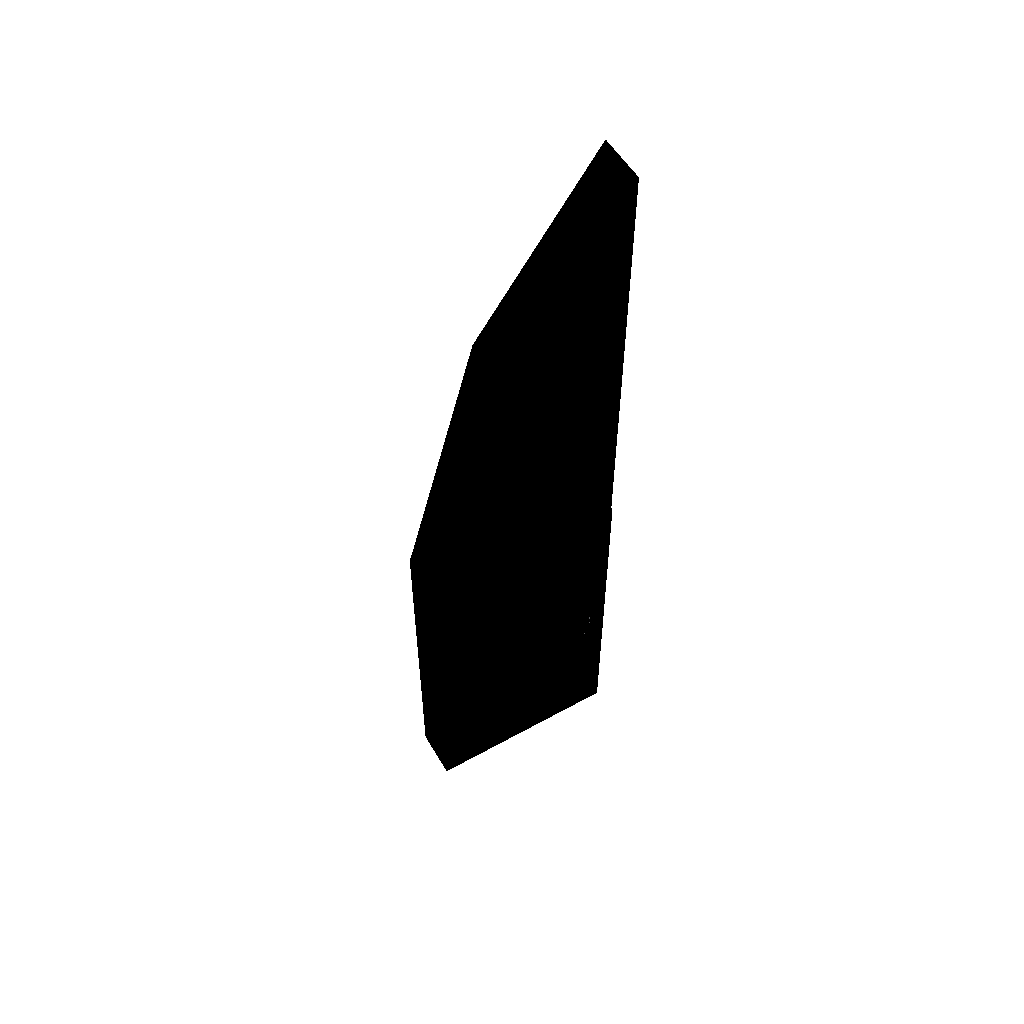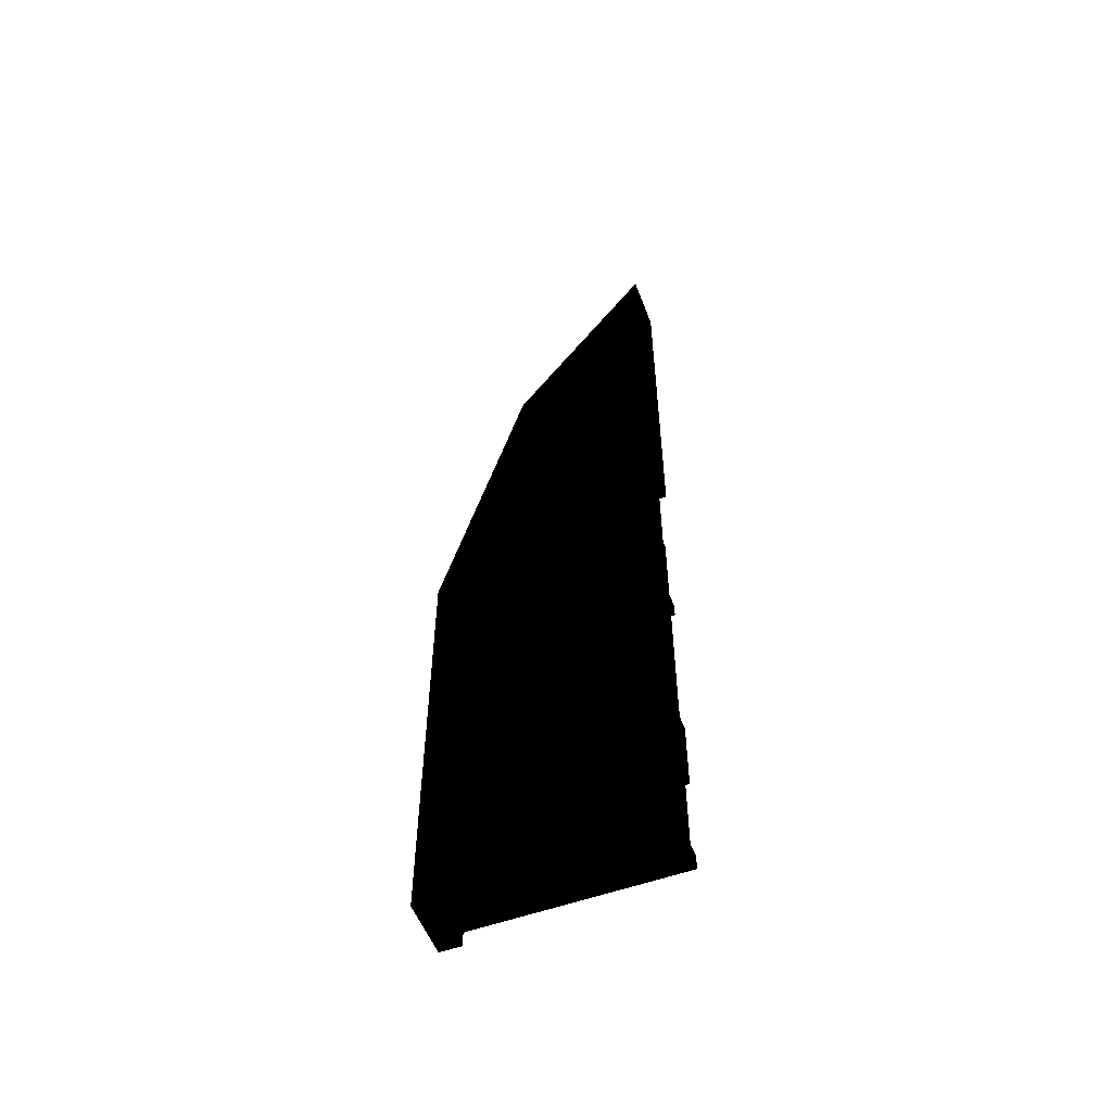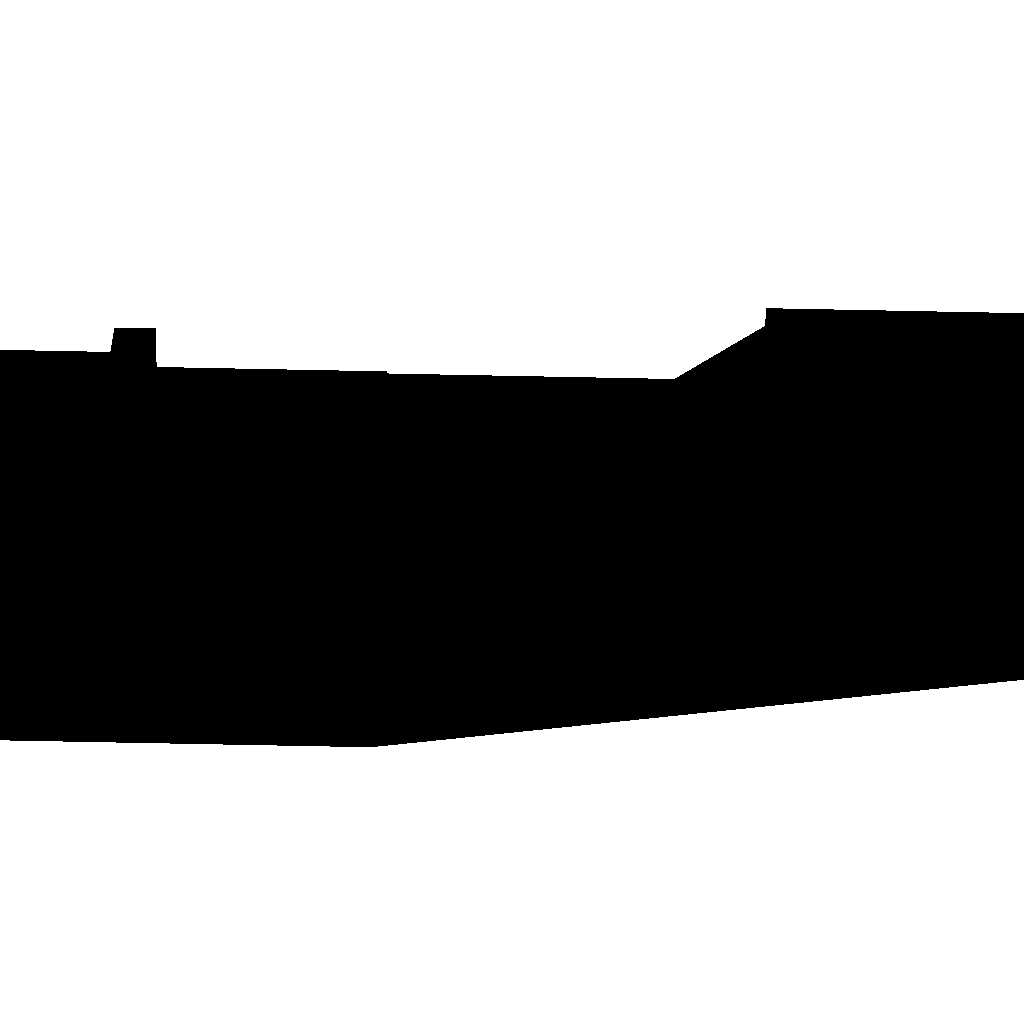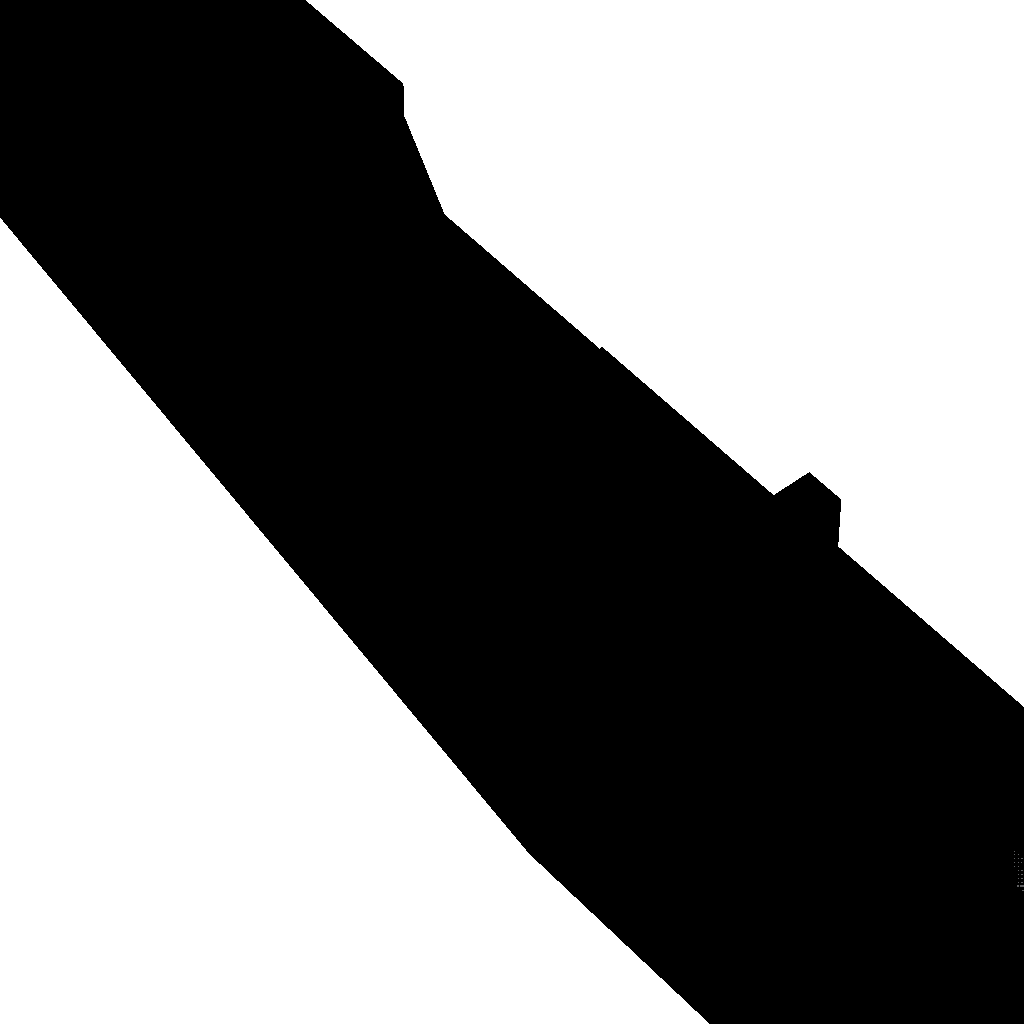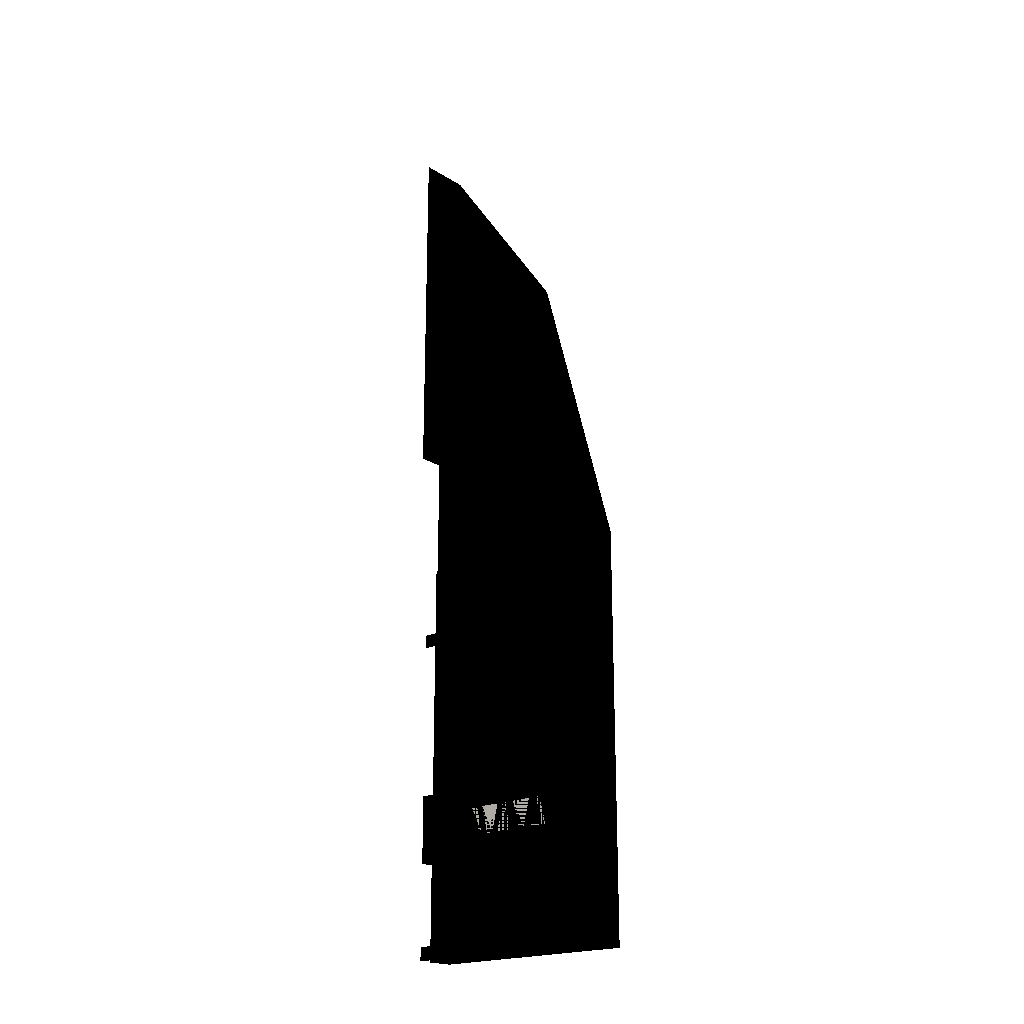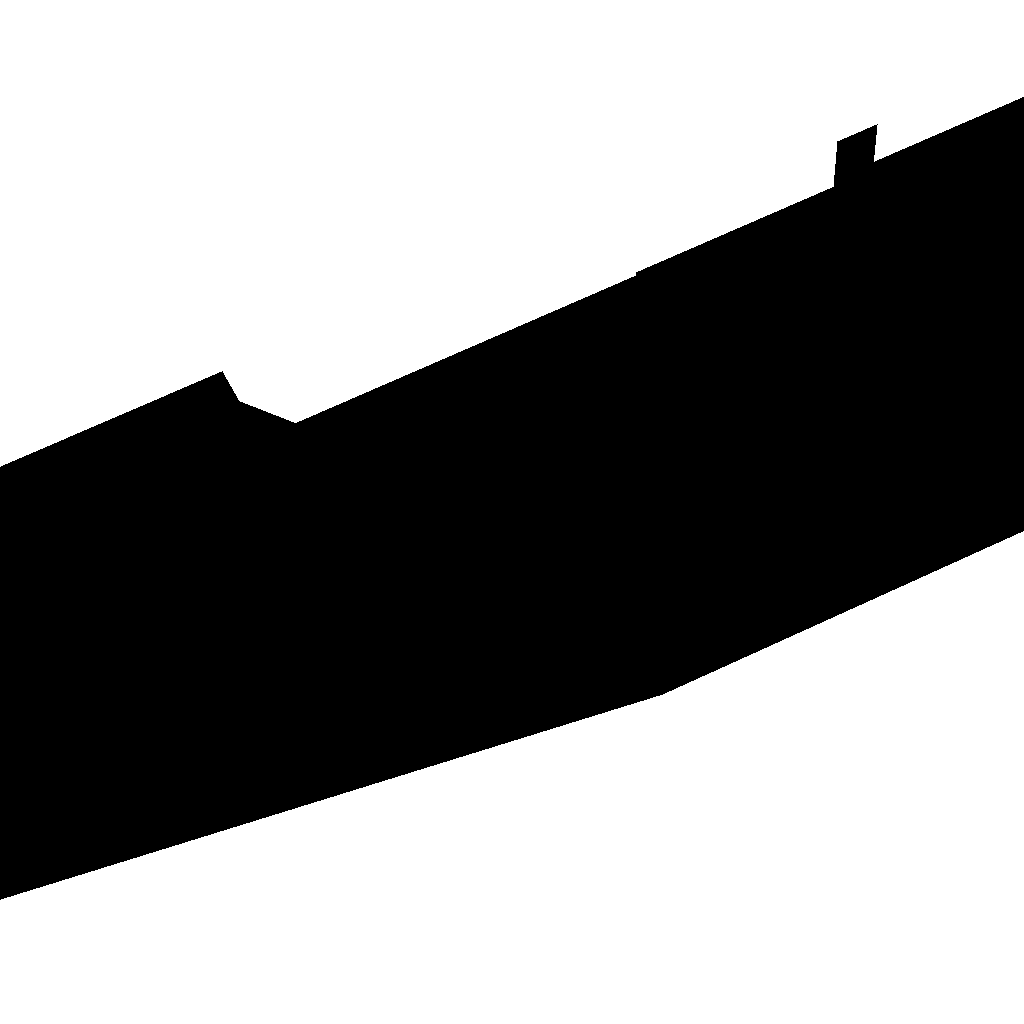
<metadata>
{"format":"obj","ext":"obj","renderer":"f3d","projection":"perspective","resolution":1024,"background":"white","views":[{"elev":55.4,"azim":-120.2,"up":"+Y"},{"elev":-55.0,"azim":-69.1,"up":"+Y"},{"elev":-65.6,"azim":88.8,"up":"+Z"},{"elev":48.9,"azim":-40.0,"up":"+Z"},{"elev":-20.7,"azim":131.9,"up":"+Y"},{"elev":60.1,"azim":-117.0,"up":"+Z"}]}
</metadata>
<code>
o 1815
v -33 324 39
v -33 312 55
v -33 240 -52
v -33 252 -48
v -48 324 39
v -48 332 -24
v -33 332 -24
v -33 348 39
v -33 312 63
v -48 312 63
v -48 312 55
v -48 240 -52
v -33 340 -24
v -48 348 39
v -48 400 -4
v -33 400 -4
v -33 360 51
v -33 360 63
v -48 360 63
v -33 496 63
v -48 496 63
v -33 528 63
v -48 528 63
v -64 528 63
v -64 240 63
v -48 240 63
v -48 416 -1
v -33 416 -1
v -33 492 59
v -48 492 59
v -48 360 51
v -33 408 -4
v -48 408 -4
v -48 340 -24
v -48 252 -48
v -64 416 -16
v -64 240 -64
v -33 240 -64
v -33 416 -16
v -64 120 48
v -64 96 48
v -64 104 56
v -64 120 56
v -40 84 52
v -40 84 64
v -40 80 64
v -40 80 56
v -40 68 52
v -40 72 56
v -40 72 64
v -40 68 64
v -40 88 52
v -40 96 52
v -40 96 56
v -40 92 56
v -40 92 64
v -40 88 64
v -40 60 56
v -40 56 56
v -40 56 52
v -40 64 52
v -40 64 64
v -40 60 64
v -48 96 52
v -48 96 56
v -40 84 -24
v -40 68 -20
v -40 68 -32
v -40 84 -28
v -40 84 -8
v -40 68 -12
v -40 68 -16
v -40 84 -20
v -40 84 0
v -40 68 4
v -40 68 -8
v -40 84 -4
v -40 84 16
v -40 68 12
v -40 68 8
v -40 84 4
v -40 84 24
v -40 68 28
v -40 68 16
v -40 84 20
v -32 240 -64
v -32 0 -64
v -64 0 -64
v -64 0 64
v -64 240 64
v -48 0 64
v -48 240 64
v -48 0 -52
v -32 240 -52
v -32 0 -52
v -40 56 -52
v -48 56 -52
v -48 96 -52
v -40 96 -52
v -40 188 -52
v -48 188 -52
v -48 196 -52
v -40 196 -52
v -40 188 -36
v -40 188 -28
v -40 96 -28
v -40 96 -36
v -48 188 -36
v -48 96 -36
v -40 96 64
v -40 56 64
v -48 96 64
v -48 56 64
v -48 188 -28
v -48 96 -28
v -40 96 -16
v -48 96 -16
v -48 188 -16
v -40 188 -16
v -40 96 -8
v -40 188 -8
v -48 96 -8
v -48 188 -8
v -40 96 4
v -48 96 4
v -48 188 4
v -40 188 4
v -40 96 12
v -40 188 12
v -48 96 12
v -48 188 12
v -40 96 24
v -48 96 24
v -48 188 24
v -40 188 24
v -40 96 32
v -40 188 32
v -48 96 32
v -48 188 32
v -40 96 44
v -48 96 44
v -48 188 44
v -40 188 44
v -40 188 52
v -48 188 52
v -48 196 64
v -40 196 64
v -40 188 64
v -48 56 52
v -48 8 52
v -40 8 52
v -40 56 44
v -40 8 44
v -48 56 44
v -48 8 44
v -40 8 32
v -48 8 32
v -40 56 32
v -48 56 32
v -40 8 24
v -48 8 24
v -48 56 24
v -40 56 24
v -40 0 64
v -40 8 12
v -48 8 12
v -40 56 12
v -48 56 12
v -40 8 4
v -48 8 4
v -48 56 4
v -40 56 4
v -40 0 -52
v -40 8 -8
v -48 8 -8
v -40 56 -8
v -48 56 -8
v -40 8 -16
v -48 8 -16
v -48 56 -16
v -40 56 -16
v -40 8 -28
v -48 8 -28
v -40 56 -28
v -48 56 -28
v -40 8 -36
v -48 8 -36
v -48 56 -36
v -40 56 -36
v -40 8 -52
v -48 8 -52
v -40 8 64
v -48 8 64
f 1 2 3
f 1 3 4
f 1 4 5
f 1 5 6
f 1 6 7
f 1 7 8
f 1 8 2
f 2 8 9
f 2 9 10
f 2 10 11
f 2 11 12
f 2 12 3
f 7 13 8
f 8 13 14
f 8 14 15
f 8 15 16
f 8 16 17
f 8 17 18
f 8 18 9
f 9 18 10
f 10 18 19
f 19 18 20
f 19 20 21
f 21 20 22
f 21 22 23
f 21 23 24
f 21 24 25
f 21 25 26
f 21 26 27
f 27 26 12
f 27 12 28
f 27 28 29
f 27 29 30
f 30 29 17
f 30 17 31
f 31 17 32
f 31 32 33
f 16 32 17
f 17 29 20
f 17 20 18
f 13 34 14
f 4 35 5
f 25 24 36
f 25 36 37
f 37 36 38
f 38 36 39
f 38 39 3
f 3 39 28
f 3 28 12
f 23 22 39
f 23 39 36
f 23 36 24
f 39 22 29
f 39 29 28
f 22 20 29
f 40 41 42
f 40 42 43
f 44 45 46
f 44 46 47
f 44 47 48
f 48 47 49
f 48 49 50
f 48 50 51
f 52 53 54
f 52 54 55
f 52 55 56
f 52 56 57
f 58 59 60
f 58 60 61
f 58 61 62
f 58 62 63
f 54 53 64
f 54 64 65
f 66 67 68
f 66 68 69
f 70 71 72
f 70 72 73
f 74 75 76
f 74 76 77
f 78 79 80
f 78 80 81
f 82 83 84
f 82 84 85
f 86 87 88
f 86 88 37
f 37 88 89
f 37 89 90
f 90 89 91
f 90 91 92
f 92 91 93
f 92 93 12
f 94 95 87
f 94 87 86
f 93 95 96
f 93 96 97
f 98 99 100
f 98 100 101
f 102 103 94
f 102 94 12
f 99 96 95
f 99 95 94
f 99 94 100
f 100 94 103
f 100 103 104
f 104 103 105
f 104 105 106
f 104 106 107
f 104 107 108
f 108 107 109
f 99 110 111
f 99 111 96
f 98 112 110
f 98 110 99
f 113 111 110
f 113 110 112
f 105 114 115
f 105 115 106
f 116 117 118
f 116 118 119
f 116 119 120
f 120 119 121
f 120 121 122
f 122 121 123
f 124 125 126
f 124 126 127
f 124 127 128
f 128 127 129
f 128 129 130
f 130 129 131
f 132 133 134
f 132 134 135
f 132 135 136
f 136 135 137
f 136 137 138
f 138 137 139
f 140 141 142
f 140 142 143
f 140 143 53
f 53 143 144
f 53 144 64
f 64 144 145
f 103 102 146
f 103 146 147
f 103 147 127
f 103 127 121
f 103 121 119
f 103 119 105
f 147 129 127
f 129 147 135
f 135 147 137
f 137 147 143
f 143 147 144
f 144 147 148
f 60 149 150
f 60 150 151
f 60 151 152
f 152 151 153
f 152 153 154
f 154 153 155
f 155 153 156
f 155 156 157
f 157 156 158
f 157 158 159
f 160 161 162
f 160 162 163
f 160 163 156
f 160 156 164
f 160 164 165
f 160 165 161
f 161 165 166
f 166 165 167
f 166 167 168
f 163 158 156
f 169 170 171
f 169 171 172
f 169 172 165
f 169 165 173
f 169 173 174
f 169 174 170
f 170 174 175
f 175 174 176
f 175 176 177
f 172 167 165
f 178 179 180
f 178 180 181
f 178 181 174
f 178 174 173
f 178 173 182
f 178 182 179
f 179 182 183
f 183 182 184
f 183 184 185
f 181 176 174
f 186 187 188
f 186 188 189
f 186 189 182
f 186 182 173
f 186 173 190
f 186 190 187
f 187 190 191
f 189 184 182
f 173 165 164
f 156 153 164
f 164 153 151
f 164 151 192
f 192 151 193
f 193 151 150

</code>
